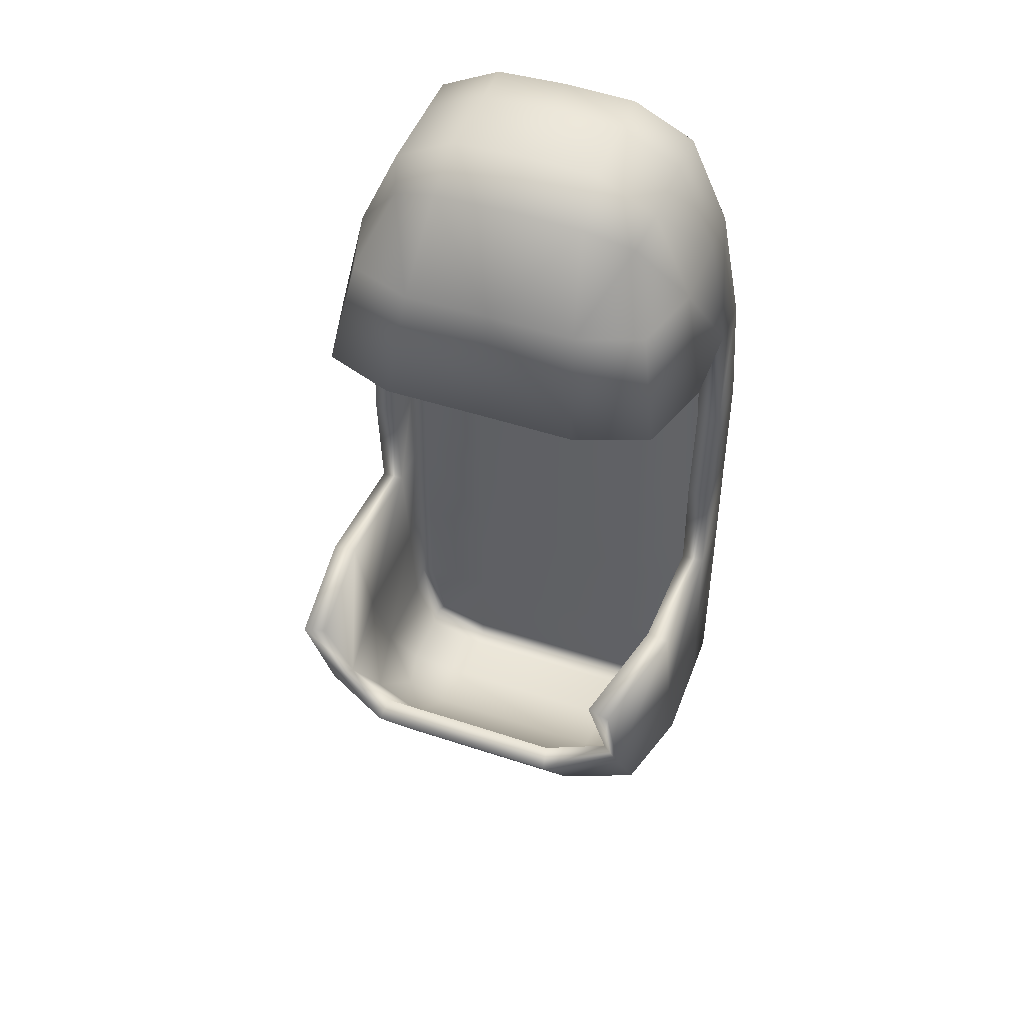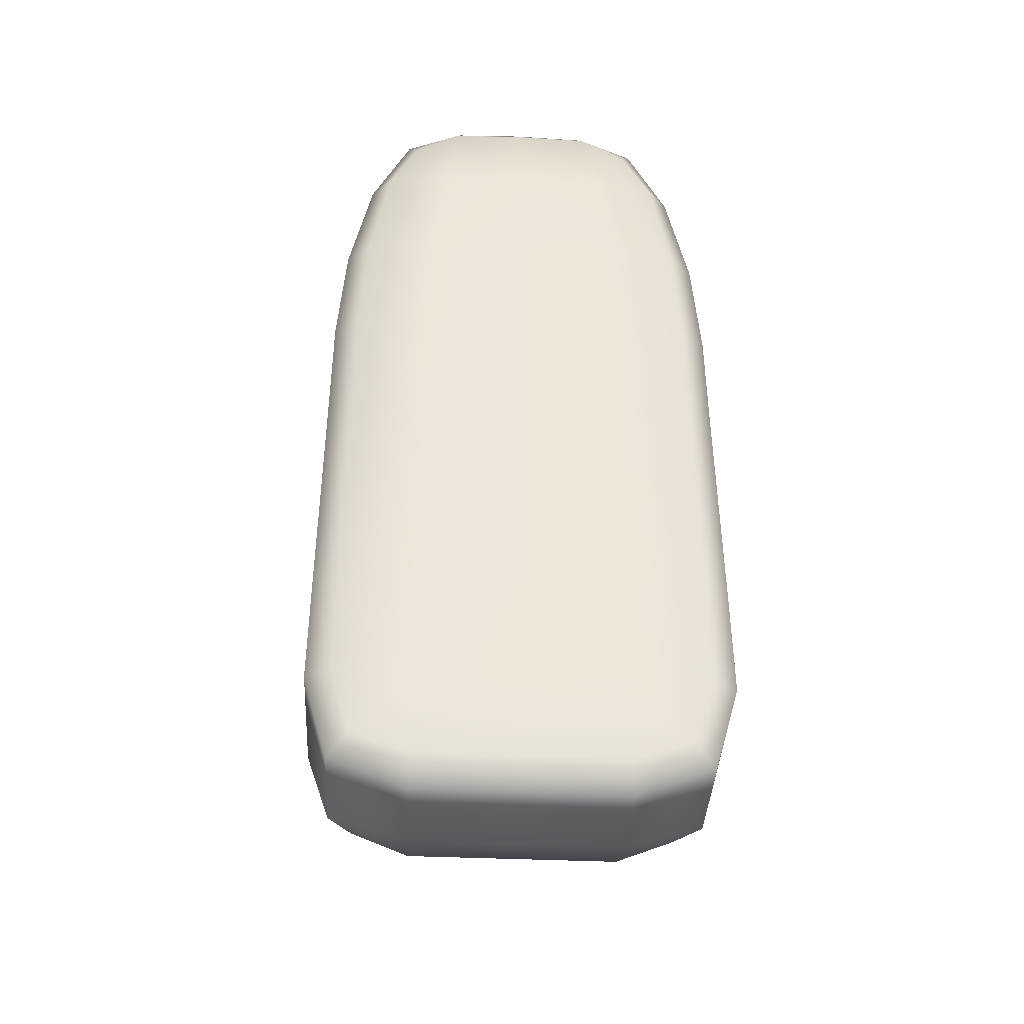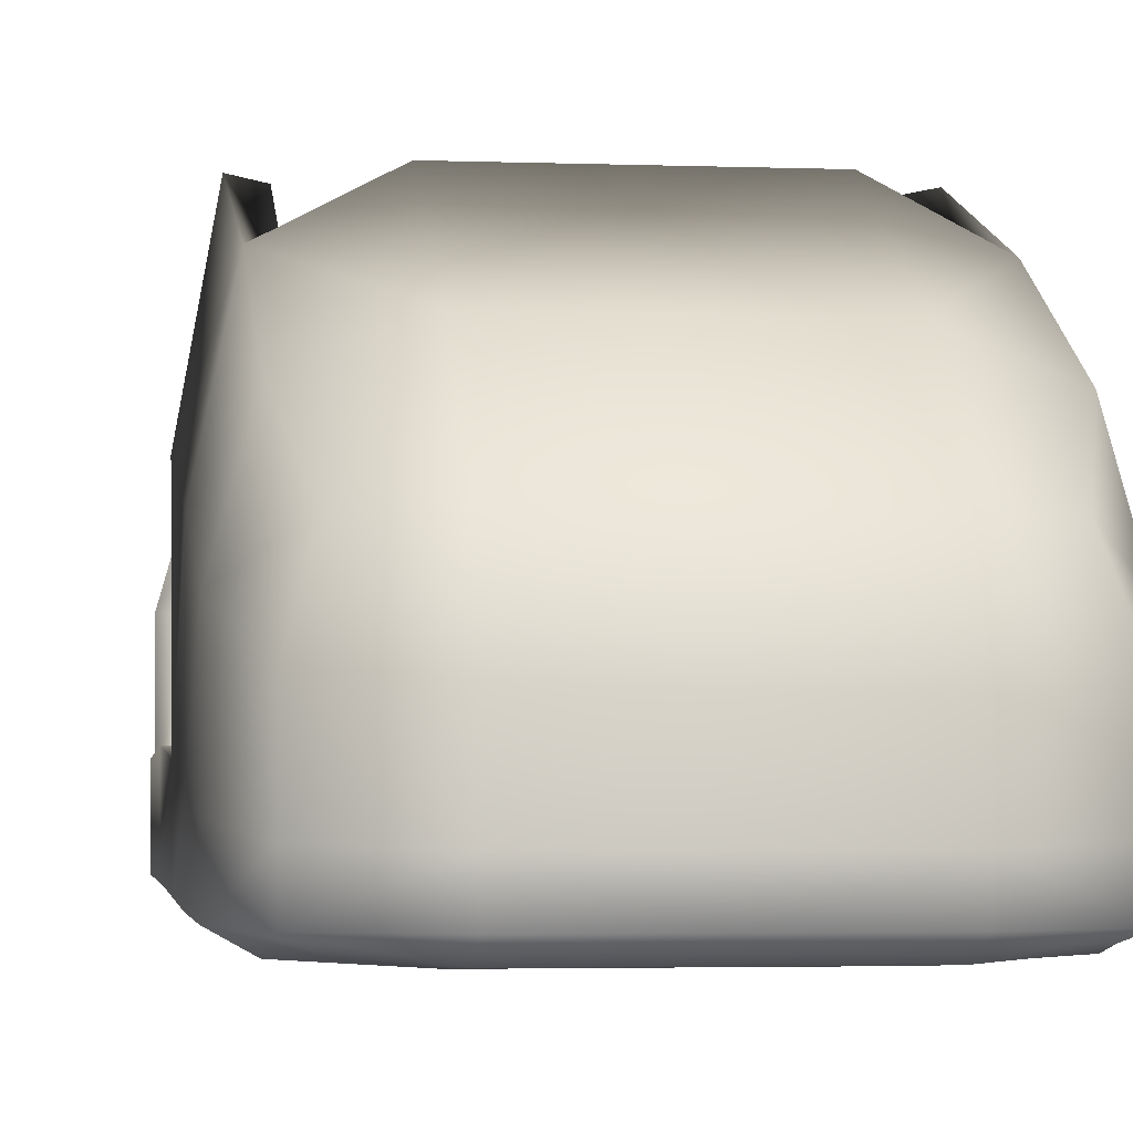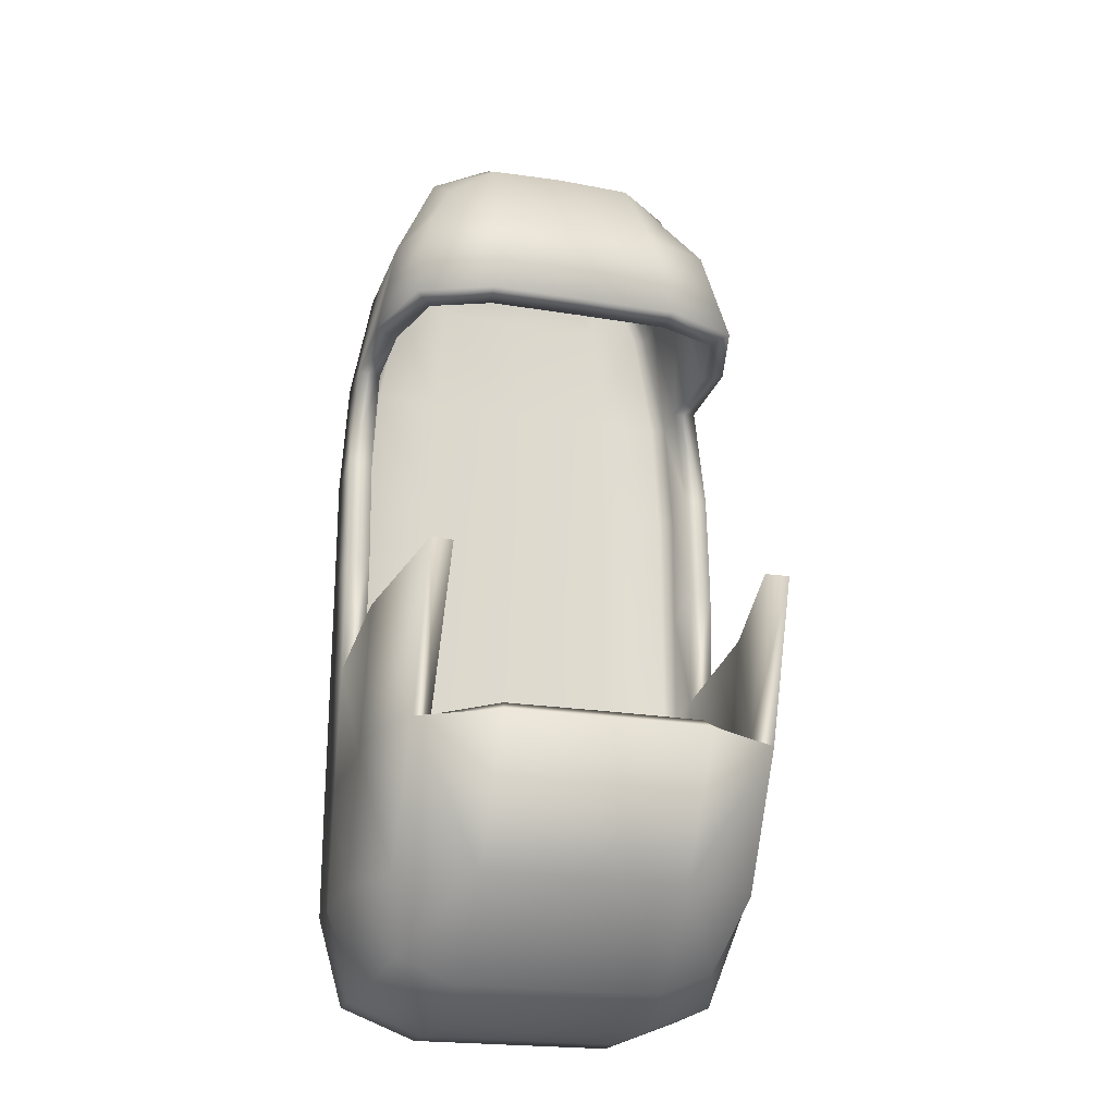
<metadata>
{"format":"obj","ext":"obj","renderer":"f3d","projection":"perspective","resolution":1024,"background":"white","views":[{"elev":48.6,"azim":-159.8,"up":"+Z"},{"elev":-40.7,"azim":-3.1,"up":"+Z"},{"elev":-2.8,"azim":171.9,"up":"+Y"},{"elev":-21.3,"azim":163.3,"up":"+Z"}]}
</metadata>
<code>
o Plane
v 0.4282 0.2895 -1.543
v 0.4282 0.2848 0.4515
v 0.4282 0.2872 -0.5459
v 0.3651 0.2848 1.443
v 0.4282 1.447 -1.543
v 0.3651 1.35 1.443
v 0.7302 0.9409 1.438
v 0.3021 0.925 1.936
v 0.8563 1.27 -0.4269
v 0.8563 0.9477 -1.543
v 0.4282 0.7526 -2.042
v 0.4282 0.3689 -2.042
v 0.8563 0.4084 0.4515
v 0.8563 0.3689 -1.543
v 0.8563 0.3886 -0.5459
v 0.3021 0.4084 1.936
v 0.7302 0.4084 1.438
v 0.3178 0.3157 1.813
v 0.7493 0.3094 -1.543
v 0.7493 0.3157 0.4515
v 0.4282 0.3094 -1.917
v 0.4282 0.2854 -0.04717
v 0.7493 0.3125 -0.5459
v 0.4282 0.2889 -1.045
v 0.6389 0.3157 1.439
v 0.4124 0.2848 0.9488
v 0.3178 1.123 1.813
v 0.7493 1.322 -1.543
v 0.4282 1.078 -1.917
v 0.7493 1.854 -0.3376
v 0.4282 1.793 -0.9851
v 0.6389 1.248 1.439
v 0.4124 1.484 1.008
v 0.8248 1.008 0.9772
v 0.5601 0.4084 1.806
v 0.8563 1.126 -1.015
v 0.8563 0.4035 -0.04717
v 0.7493 0.8014 -1.917
v 0.8248 0.4084 0.9474
v 0.5601 0.929 1.806
v 0.8563 0.3738 -1.045
v 0.7493 0.3689 -1.917
v 0.4282 0.5045 -2.042
v 0.8563 0.6622 0.4813
v 0.8563 0.5533 -1.543
v 0.8563 0.6596 -0.5161
v 0.3021 0.5993 1.936
v 0.7302 0.6033 1.438
v 0.5189 0.3397 1.713
v 0.666 0.3248 -1.82
v 0.7493 0.3149 -0.04717
v 0.7493 0.3102 -1.045
v 0.7217 0.3157 0.9478
v 0.5189 1.051 1.713
v 0.7493 1.626 -0.9925
v 0.666 1.073 -1.82
v 0.7217 1.365 0.9998
v 0.8248 0.62 0.9548
v 0.5601 0.6003 1.806
v 0.8563 0.6042 -1.037
v 0.8563 0.6891 -0.002534
v 0.7493 0.5167 -1.917
v -0.4282 0.2895 -1.543
v -0.4282 0.2848 0.4515
v -0.4282 0.2872 -0.5459
v -0.3651 0.2848 1.443
v -0.4282 1.447 -1.543
v -0.3651 1.35 1.443
v -0.7302 0.9409 1.438
v -0.3021 0.925 1.936
v -0.8563 1.27 -0.4269
v -0.8563 0.9477 -1.543
v -0.4282 0.7526 -2.042
v -0.4282 0.3689 -2.042
v -0.8563 0.4084 0.4515
v -0.8563 0.3689 -1.543
v -0.8563 0.3886 -0.5459
v -0.3021 0.4084 1.936
v -0.7302 0.4084 1.438
v -0.3178 0.3157 1.813
v -0.7493 0.3094 -1.543
v -0.7493 0.3157 0.4515
v -0.4282 0.3094 -1.917
v 0 0.2895 -1.543
v 0 0.2848 0.4515
v -0.4282 0.2854 -0.04717
v -0.7493 0.3125 -0.5459
v 0 0.2872 -0.5459
v -0.4282 0.2889 -1.045
v -0.6389 0.3157 1.439
v 0 0.2848 1.449
v -0.4124 0.2848 0.9488
v -0.3178 1.123 1.813
v -0.7493 1.322 -1.543
v -0.4282 1.078 -1.917
v 0 1.447 -1.543
v -0.7493 1.854 -0.3376
v -0.4282 1.793 -0.9851
v -0.6389 1.248 1.439
v 0 1.35 1.449
v -0.4124 1.484 1.008
v -0.8248 1.008 0.9772
v -0.5601 0.4084 1.806
v 0 0.4084 1.948
v -0.8563 1.126 -1.015
v -0.8563 0.4035 -0.04717
v -0.7493 0.8014 -1.917
v 0 0.3689 -2.042
v -0.8248 0.4084 0.9474
v -0.5601 0.929 1.806
v 0 0.925 1.948
v -0.8563 0.3738 -1.045
v -0.7493 0.3689 -1.917
v 0 0.7526 -2.042
v -0.4282 0.5045 -2.042
v -0.8563 0.6622 0.4813
v -0.8563 0.5533 -1.543
v -0.8563 0.6596 -0.5161
v -0.3021 0.5993 1.936
v -0.7302 0.6033 1.438
v -0.5189 0.3397 1.713
v -0.666 0.3248 -1.82
v 0 0.3157 1.823
v -0.7493 0.3149 -0.04717
v 0 0.3094 -1.917
v 0 0.2854 -0.04717
v -0.7493 0.3102 -1.045
v 0 0.2889 -1.045
v -0.7217 0.3157 0.9478
v 0 0.2848 0.9503
v 0 1.123 1.823
v -0.5189 1.051 1.713
v -0.7493 1.626 -0.9925
v -0.666 1.073 -1.82
v 0 1.078 -1.917
v -0.7217 1.365 0.9998
v 0 1.793 -0.9851
v 0 1.484 1.01
v -0.8248 0.62 0.9548
v -0.5601 0.6003 1.806
v 0 0.5993 1.948
v -0.8563 0.6042 -1.037
v -0.8563 0.6891 -0.002534
v -0.7493 0.5167 -1.917
v 0 0.5045 -2.042
v 0.4247 0.3894 -1.54
v 0.4233 0.3847 0.4515
v 0.4242 0.3871 -0.5457
v 0.3588 0.3845 1.438
v 0.4118 1.369 -1.483
v 0.3461 1.262 1.4
v 0.6372 0.9261 1.404
v 0.2778 0.898 1.843
v 0.7572 1.257 -0.4231
v 0.7596 0.9331 -1.522
v 0.4108 0.7351 -1.945
v 0.4124 0.4205 -1.958
v 0.7653 0.4497 0.4487
v 0.7704 0.4187 -1.531
v 0.7674 0.4345 -0.5467
v 0.2801 0.4509 1.848
v 0.642 0.4462 1.41
v 0.3044 0.4075 1.776
v 0.7209 0.4051 -1.538
v 0.7095 0.4075 0.4503
v 0.4215 0.406 -1.892
v 0.4237 0.3853 -0.04708
v 0.7152 0.4066 -0.5466
v 0.4247 0.3889 -1.045
v 0.5962 0.4048 1.423
v 0.4072 0.3847 0.9484
v 0.2961 1.054 1.744
v 0.6795 1.266 -1.499
v 0.4131 1.025 -1.834
v 0.6515 1.834 -0.3316
v 0.4115 1.708 -0.9341
v 0.5719 1.186 1.397
v 0.3941 1.39 0.9779
v 0.7282 0.9943 0.9551
v 0.4948 0.4474 1.741
v 0.7571 1.114 -1.01
v 0.766 0.4463 -0.04767
v 0.6791 0.7846 -1.848
v 0.7337 0.4481 0.9361
v 0.4913 0.9063 1.737
v 0.7692 0.4229 -1.045
v 0.685 0.4177 -1.858
v 0.4097 0.5045 -1.944
v 0.7564 0.6625 0.478
v 0.7573 0.5533 -1.529
v 0.7563 0.6596 -0.5161
v 0.2771 0.5993 1.839
v 0.6351 0.6036 1.407
v 0.481 0.4269 1.681
v 0.6437 0.4205 -1.802
v 0.7118 0.4076 -0.04766
v 0.7189 0.4054 -1.045
v 0.6799 0.4064 0.9427
v 0.4599 0.9972 1.653
v 0.6659 1.577 -0.9672
v 0.6113 1.025 -1.752
v 0.6513 1.3 0.9696
v 0.7259 0.6205 0.9399
v 0.4882 0.6003 1.736
v 0.7563 0.6042 -1.037
v 0.7563 0.6891 -0.002534
v 0.6754 0.5167 -1.85
v -0.4247 0.3894 -1.54
v -0.4233 0.3847 0.4515
v -0.4242 0.3871 -0.5457
v -0.3588 0.3845 1.438
v -0.4118 1.369 -1.483
v -0.3461 1.262 1.4
v -0.6372 0.9261 1.404
v -0.2778 0.898 1.843
v -0.7572 1.257 -0.4231
v -0.7596 0.9331 -1.522
v -0.4108 0.7351 -1.945
v -0.4124 0.4205 -1.958
v -0.7653 0.4497 0.4487
v -0.7704 0.4187 -1.531
v -0.7674 0.4345 -0.5467
v -0.2801 0.4509 1.848
v -0.642 0.4462 1.41
v -0.3044 0.4075 1.776
v -0.7209 0.4051 -1.538
v -0.7095 0.4075 0.4503
v -0.4215 0.406 -1.892
v 0 0.3895 -1.541
v 0 0.3848 0.4516
v -0.4237 0.3853 -0.04708
v -0.7152 0.4066 -0.5466
v 0 0.3872 -0.5455
v -0.4247 0.3889 -1.045
v -0.5962 0.4048 1.423
v 0 0.3847 1.445
v -0.4072 0.3847 0.9484
v -0.2961 1.054 1.744
v -0.6795 1.266 -1.499
v -0.4131 1.025 -1.834
v 0 1.368 -1.482
v -0.6515 1.834 -0.3316
v -0.4115 1.708 -0.9341
v -0.5719 1.186 1.397
v 0 1.259 1.408
v -0.3941 1.39 0.9779
v -0.7282 0.9943 0.9551
v -0.4948 0.4474 1.741
v 0 0.4527 1.858
v -0.7571 1.114 -1.01
v -0.766 0.4463 -0.04767
v -0.6791 0.7846 -1.848
v 0 0.4222 -1.957
v -0.7337 0.4481 0.9361
v -0.4913 0.9063 1.737
v 0 0.8976 1.852
v -0.7692 0.4229 -1.045
v -0.685 0.4177 -1.858
v 0 0.7344 -1.944
v -0.4097 0.5045 -1.944
v -0.7564 0.6625 0.478
v -0.7573 0.5533 -1.529
v -0.7563 0.6596 -0.5161
v -0.2771 0.5993 1.839
v -0.6351 0.6036 1.407
v -0.481 0.4269 1.681
v -0.6437 0.4205 -1.802
v 0 0.409 1.787
v -0.7118 0.4076 -0.04766
v 0 0.4063 -1.893
v 0 0.3854 -0.04694
v -0.7189 0.4054 -1.045
v 0 0.3889 -1.044
v -0.6799 0.4064 0.9427
v 0 0.3848 0.9503
v 0 1.052 1.752
v -0.4599 0.9972 1.653
v -0.6659 1.577 -0.9672
v -0.6113 1.025 -1.752
v 0 1.024 -1.834
v -0.6513 1.3 0.9696
v 0 1.708 -0.9325
v 0 1.388 0.9805
v -0.7259 0.6205 0.9399
v -0.4882 0.6003 1.736
v 0 0.5993 1.848
v -0.7563 0.6042 -1.037
v -0.7563 0.6891 -0.002534
v -0.6754 0.5167 -1.85
v 0 0.5045 -1.942
f 24 84 1
f 1 125 21
f 1 50 19
f 19 24 1
f 26 85 2
f 85 22 2
f 2 51 20
f 2 53 26
f 22 88 3
f 88 24 3
f 3 52 23
f 23 22 3
f 18 91 4
f 4 130 26
f 26 25 4
f 4 49 18
f 5 137 31
f 5 55 28
f 5 56 29
f 29 96 5
f 100 27 6
f 6 54 32
f 32 33 6
f 6 138 100
f 40 48 7
f 7 58 34
f 34 32 7
f 7 54 40
f 111 47 8
f 8 59 40
f 40 27 8
f 8 131 111
f 46 36 9
f 9 55 30
f 10 60 45
f 45 38 10
f 10 56 28
f 28 36 10
f 11 62 43
f 43 114 11
f 114 29 11
f 29 38 11
f 42 21 12
f 21 108 12
f 108 43 12
f 43 42 12
f 39 20 13
f 20 37 13
f 13 61 44
f 44 39 13
f 14 52 19
f 14 50 42
f 14 62 45
f 45 41 14
f 15 51 23
f 23 41 15
f 15 60 46
f 46 37 15
f 16 123 18
f 18 35 16
f 35 47 16
f 47 104 16
f 17 49 25
f 17 53 39
f 17 58 48
f 17 59 35
f 84 89 63
f 63 125 84
f 63 122 83
f 89 81 63
f 85 92 64
f 86 85 64
f 64 124 86
f 64 129 82
f 88 86 65
f 89 88 65
f 65 127 89
f 86 87 65
f 91 80 66
f 66 130 91
f 90 92 66
f 66 121 90
f 98 96 67
f 67 133 98
f 67 134 94
f 96 95 67
f 93 100 68
f 68 132 93
f 101 99 68
f 68 138 101
f 120 110 69
f 69 139 120
f 99 102 69
f 69 132 99
f 119 111 70
f 70 140 119
f 93 110 70
f 70 131 93
f 105 118 71
f 71 133 105
f 72 142 105
f 107 117 72
f 72 134 107
f 105 94 72
f 73 144 107
f 114 115 73
f 95 114 73
f 107 95 73
f 83 113 74
f 108 83 74
f 115 108 74
f 113 115 74
f 82 109 75
f 106 82 75
f 75 143 106
f 109 116 75
f 76 127 112
f 76 122 81
f 76 144 113
f 112 117 76
f 77 124 106
f 112 87 77
f 77 142 112
f 106 118 77
f 78 123 104
f 103 80 78
f 119 103 78
f 104 119 78
f 79 121 103
f 79 129 90
f 79 139 109
f 79 140 120
f 146 273 169
f 166 229 146
f 146 195 166
f 169 164 146
f 230 171 147
f 147 271 230
f 165 167 147
f 147 198 165
f 233 167 148
f 148 273 233
f 168 169 148
f 148 196 168
f 236 163 149
f 149 275 236
f 170 171 149
f 149 194 170
f 176 241 150
f 150 200 176
f 150 201 173
f 150 280 174
f 172 245 151
f 151 199 172
f 178 177 151
f 151 283 178
f 193 185 152
f 152 203 193
f 177 179 152
f 152 199 177
f 192 256 153
f 153 204 192
f 172 185 153
f 153 276 172
f 181 191 154
f 154 200 181
f 155 205 181
f 183 190 155
f 155 201 183
f 181 173 155
f 156 207 183
f 259 188 156
f 156 280 259
f 183 174 156
f 166 187 157
f 157 270 166
f 188 253 157
f 157 207 188
f 165 184 158
f 158 196 165
f 158 206 182
f 184 189 158
f 159 197 186
f 159 195 164
f 159 207 187
f 186 190 159
f 160 196 182
f 160 197 168
f 160 205 186
f 182 191 160
f 161 268 249
f 180 163 161
f 161 204 180
f 249 192 161
f 162 194 180
f 162 198 170
f 193 184 162
f 162 204 193
f 208 273 229
f 229 228 208
f 208 267 226
f 226 234 208
f 237 230 209
f 209 271 231
f 231 227 209
f 209 274 237
f 231 233 210
f 210 273 234
f 234 232 210
f 210 269 231
f 225 236 211
f 211 275 237
f 237 235 211
f 211 266 225
f 241 243 212
f 212 278 239
f 212 279 240
f 212 280 241
f 245 238 213
f 213 277 244
f 244 246 213
f 213 283 245
f 255 265 214
f 214 284 247
f 247 244 214
f 214 277 255
f 256 264 215
f 215 285 255
f 255 238 215
f 215 276 256
f 263 250 216
f 216 278 242
f 217 287 262
f 262 252 217
f 217 279 239
f 239 250 217
f 218 289 260
f 260 259 218
f 218 280 240
f 240 252 218
f 258 228 219
f 219 270 253
f 253 260 219
f 219 289 258
f 254 227 220
f 220 269 251
f 220 288 261
f 261 254 220
f 221 272 226
f 221 267 258
f 221 289 262
f 262 257 221
f 222 269 232
f 222 272 257
f 222 287 263
f 263 251 222
f 223 268 225
f 225 248 223
f 223 285 264
f 264 249 223
f 224 266 235
f 224 274 254
f 254 265 224
f 224 285 248
f 46 154 191
f 30 154 9
f 30 200 175
f 31 200 55
f 137 176 31
f 33 202 178
f 138 178 283
f 58 179 34
f 34 202 57
f 61 189 44
f 44 203 58
f 46 206 61
f 118 216 71
f 97 216 242
f 97 278 133
f 98 278 243
f 137 243 282
f 101 281 136
f 138 246 101
f 139 247 284
f 102 281 247
f 143 261 288
f 116 284 261
f 143 263 118
f 24 128 84
f 1 84 125
f 1 21 50
f 19 52 24
f 26 130 85
f 85 126 22
f 2 22 51
f 2 20 53
f 22 126 88
f 88 128 24
f 3 24 52
f 23 51 22
f 18 123 91
f 4 91 130
f 26 53 25
f 4 25 49
f 5 96 137
f 5 31 55
f 5 28 56
f 29 135 96
f 100 131 27
f 6 27 54
f 32 57 33
f 6 33 138
f 40 59 48
f 7 48 58
f 34 57 32
f 7 32 54
f 111 141 47
f 8 47 59
f 40 54 27
f 8 27 131
f 46 60 36
f 9 36 55
f 10 36 60
f 45 62 38
f 10 38 56
f 28 55 36
f 11 38 62
f 43 145 114
f 114 135 29
f 29 56 38
f 42 50 21
f 21 125 108
f 108 145 43
f 43 62 42
f 39 53 20
f 20 51 37
f 13 37 61
f 44 58 39
f 14 41 52
f 14 19 50
f 14 42 62
f 45 60 41
f 15 37 51
f 23 52 41
f 15 41 60
f 46 61 37
f 16 104 123
f 18 49 35
f 35 59 47
f 47 141 104
f 17 35 49
f 17 25 53
f 17 39 58
f 17 48 59
f 84 128 89
f 63 83 125
f 63 81 122
f 89 127 81
f 85 130 92
f 86 126 85
f 64 82 124
f 64 92 129
f 88 126 86
f 89 128 88
f 65 87 127
f 86 124 87
f 91 123 80
f 66 92 130
f 90 129 92
f 66 80 121
f 98 137 96
f 67 94 133
f 67 95 134
f 96 135 95
f 93 131 100
f 68 99 132
f 101 136 99
f 68 100 138
f 120 140 110
f 69 102 139
f 99 136 102
f 69 110 132
f 119 141 111
f 70 110 140
f 93 132 110
f 70 111 131
f 105 142 118
f 71 97 133
f 72 117 142
f 107 144 117
f 72 94 134
f 105 133 94
f 73 115 144
f 114 145 115
f 95 135 114
f 107 134 95
f 83 122 113
f 108 125 83
f 115 145 108
f 113 144 115
f 82 129 109
f 106 124 82
f 75 116 143
f 109 139 116
f 76 81 127
f 76 113 122
f 76 117 144
f 112 142 117
f 77 87 124
f 112 127 87
f 77 118 142
f 106 143 118
f 78 80 123
f 103 121 80
f 119 140 103
f 104 141 119
f 79 90 121
f 79 109 129
f 79 120 139
f 79 103 140
f 146 229 273
f 166 270 229
f 146 164 195
f 169 197 164
f 230 275 171
f 147 167 271
f 165 196 167
f 147 171 198
f 233 271 167
f 148 169 273
f 168 197 169
f 148 167 196
f 236 268 163
f 149 171 275
f 170 198 171
f 149 163 194
f 176 282 241
f 150 173 200
f 150 174 201
f 150 241 280
f 172 276 245
f 151 177 199
f 178 202 177
f 151 245 283
f 193 204 185
f 152 179 203
f 177 202 179
f 152 185 199
f 192 286 256
f 153 185 204
f 172 199 185
f 153 256 276
f 181 205 191
f 154 175 200
f 155 190 205
f 183 207 190
f 155 173 201
f 181 200 173
f 156 188 207
f 259 290 188
f 156 174 280
f 183 201 174
f 166 195 187
f 157 253 270
f 188 290 253
f 157 187 207
f 165 198 184
f 158 182 196
f 158 189 206
f 184 203 189
f 159 164 197
f 159 187 195
f 159 190 207
f 186 205 190
f 160 168 196
f 160 186 197
f 160 191 205
f 182 206 191
f 161 163 268
f 180 194 163
f 161 192 204
f 249 286 192
f 162 170 194
f 162 184 198
f 193 203 184
f 162 180 204
f 208 234 273
f 229 270 228
f 208 228 267
f 226 272 234
f 237 275 230
f 209 230 271
f 231 269 227
f 209 227 274
f 231 271 233
f 210 233 273
f 234 272 232
f 210 232 269
f 225 268 236
f 211 236 275
f 237 274 235
f 211 235 266
f 241 282 243
f 212 243 278
f 212 239 279
f 212 240 280
f 245 276 238
f 213 238 277
f 244 281 246
f 213 246 283
f 255 285 265
f 214 265 284
f 247 281 244
f 214 244 277
f 256 286 264
f 215 264 285
f 255 277 238
f 215 238 276
f 263 287 250
f 216 250 278
f 217 250 287
f 262 289 252
f 217 252 279
f 239 278 250
f 218 252 289
f 260 290 259
f 218 259 280
f 240 279 252
f 258 267 228
f 219 228 270
f 253 290 260
f 219 260 289
f 254 274 227
f 220 227 269
f 220 251 288
f 261 284 254
f 221 257 272
f 221 226 267
f 221 258 289
f 262 287 257
f 222 251 269
f 222 232 272
f 222 257 287
f 263 288 251
f 223 249 268
f 225 266 248
f 223 248 285
f 264 286 249
f 224 248 266
f 224 235 274
f 254 284 265
f 224 265 285
f 46 9 154
f 30 175 154
f 30 55 200
f 31 176 200
f 137 282 176
f 33 57 202
f 138 33 178
f 58 203 179
f 34 179 202
f 61 206 189
f 44 189 203
f 46 191 206
f 118 263 216
f 97 71 216
f 97 242 278
f 98 133 278
f 137 98 243
f 101 246 281
f 138 283 246
f 139 102 247
f 102 136 281
f 143 116 261
f 116 139 284
f 143 288 263

</code>
